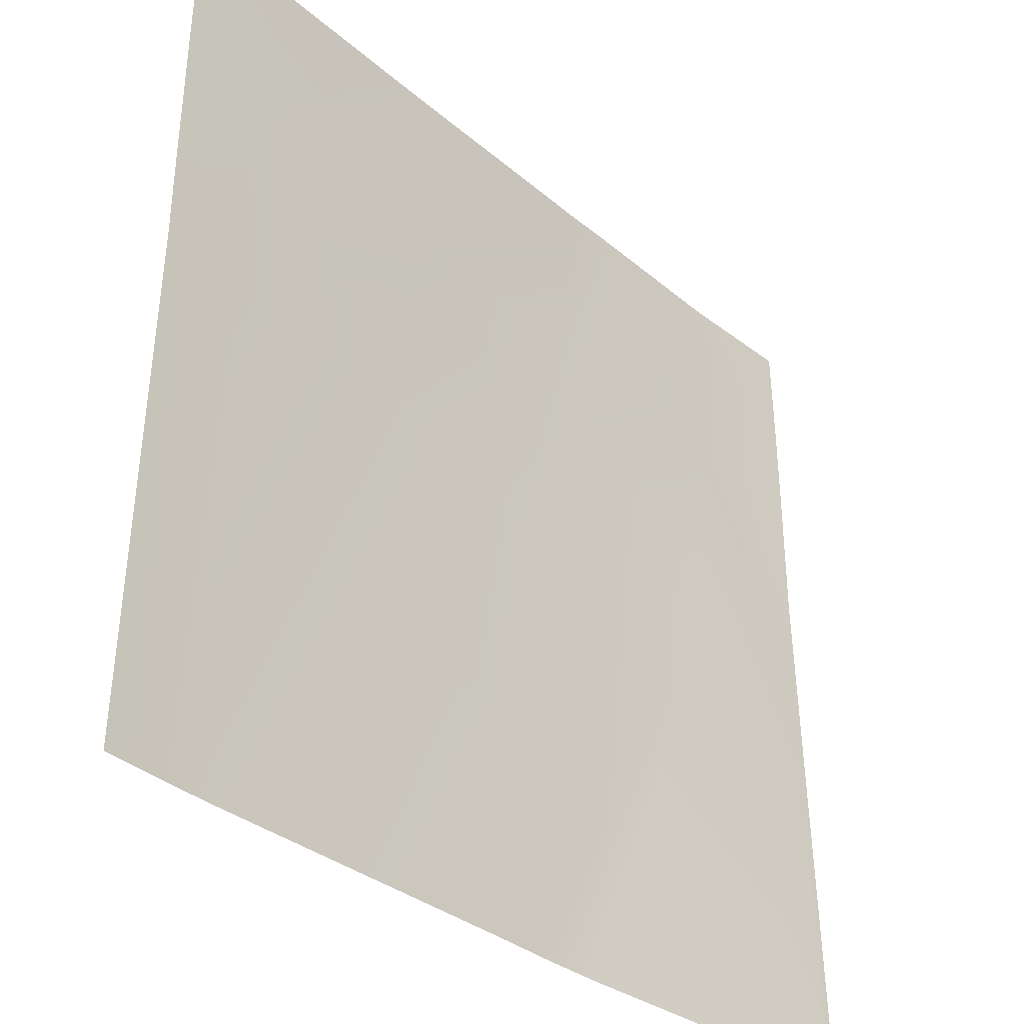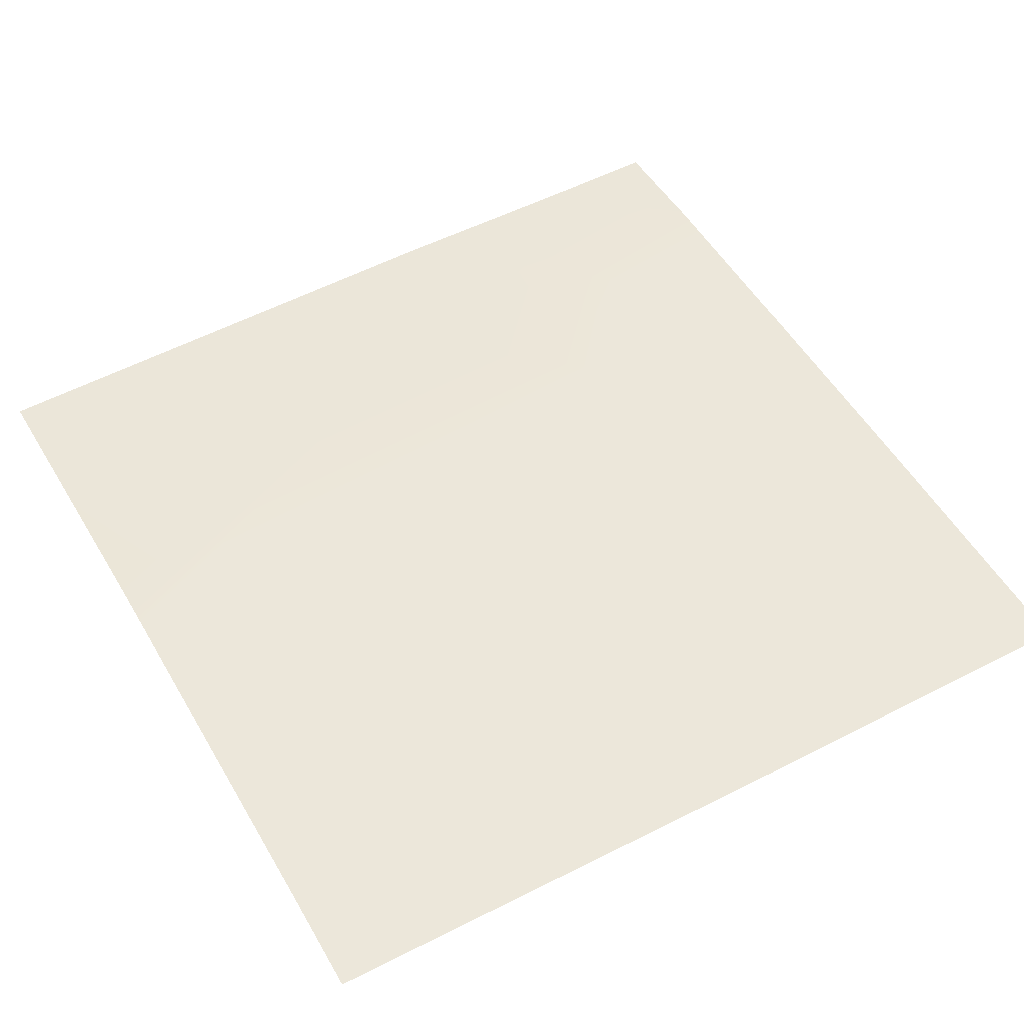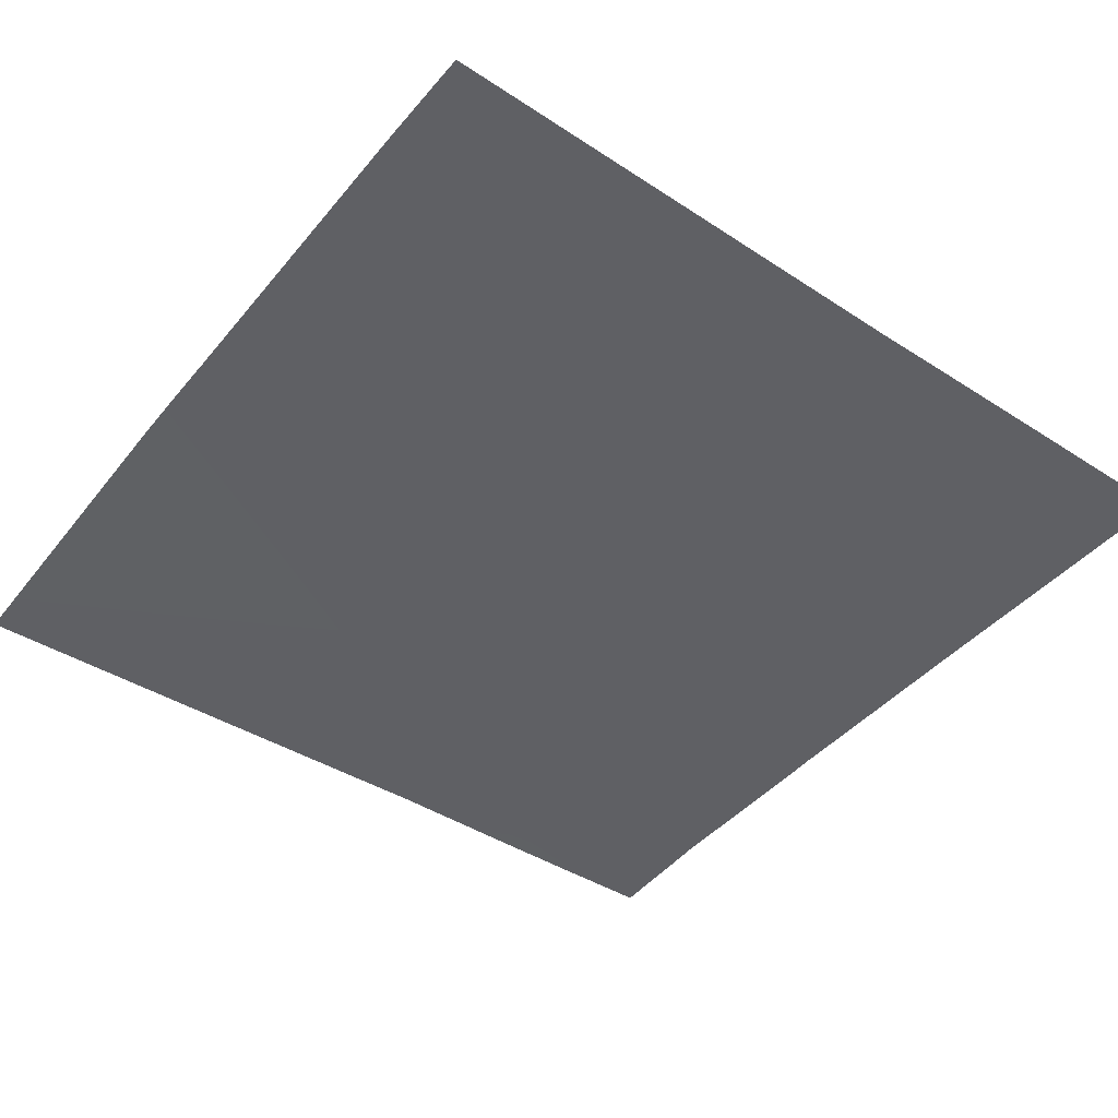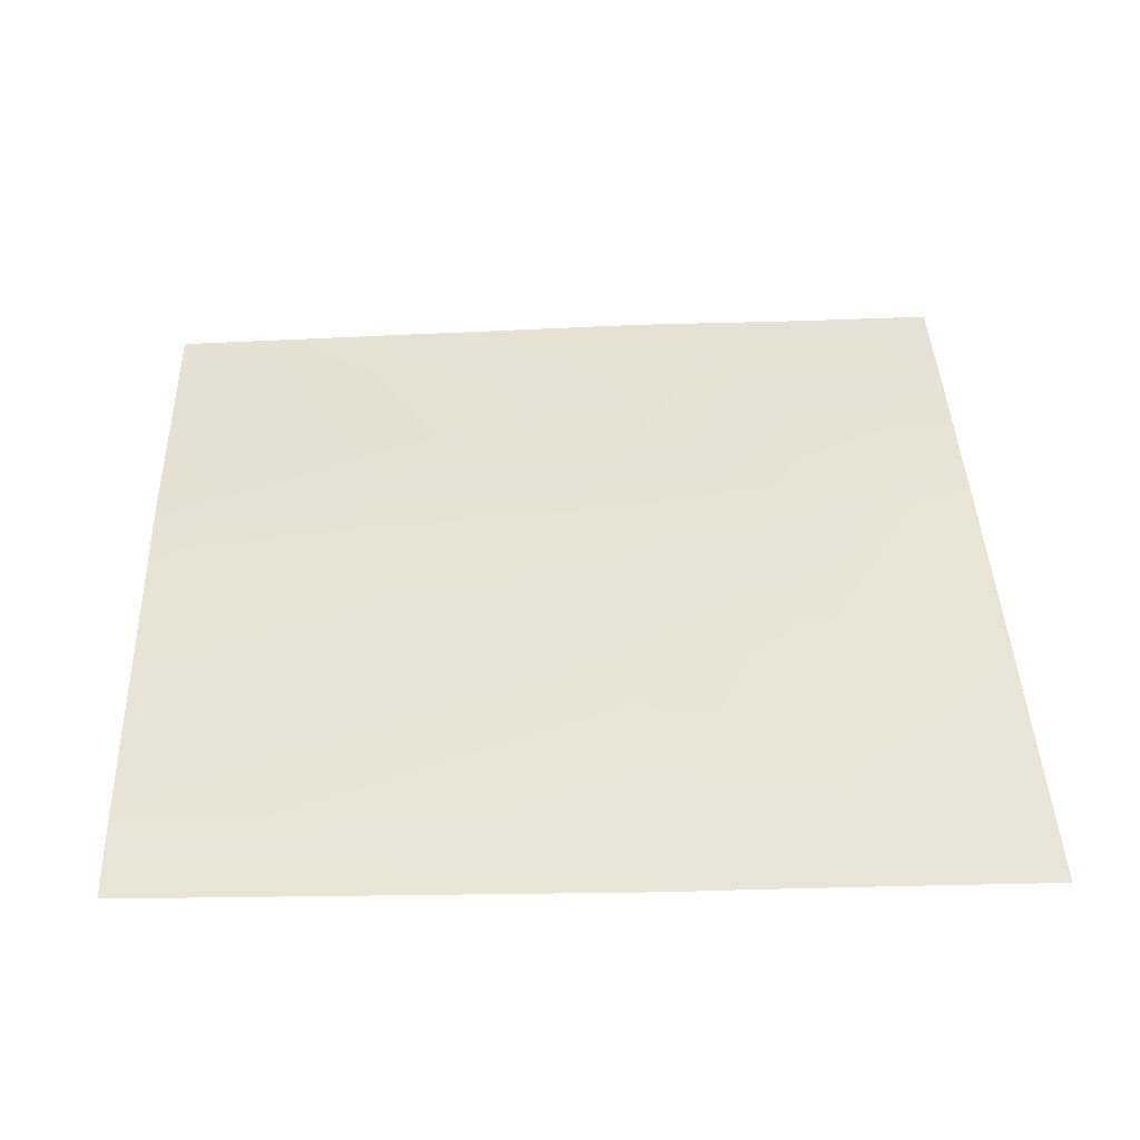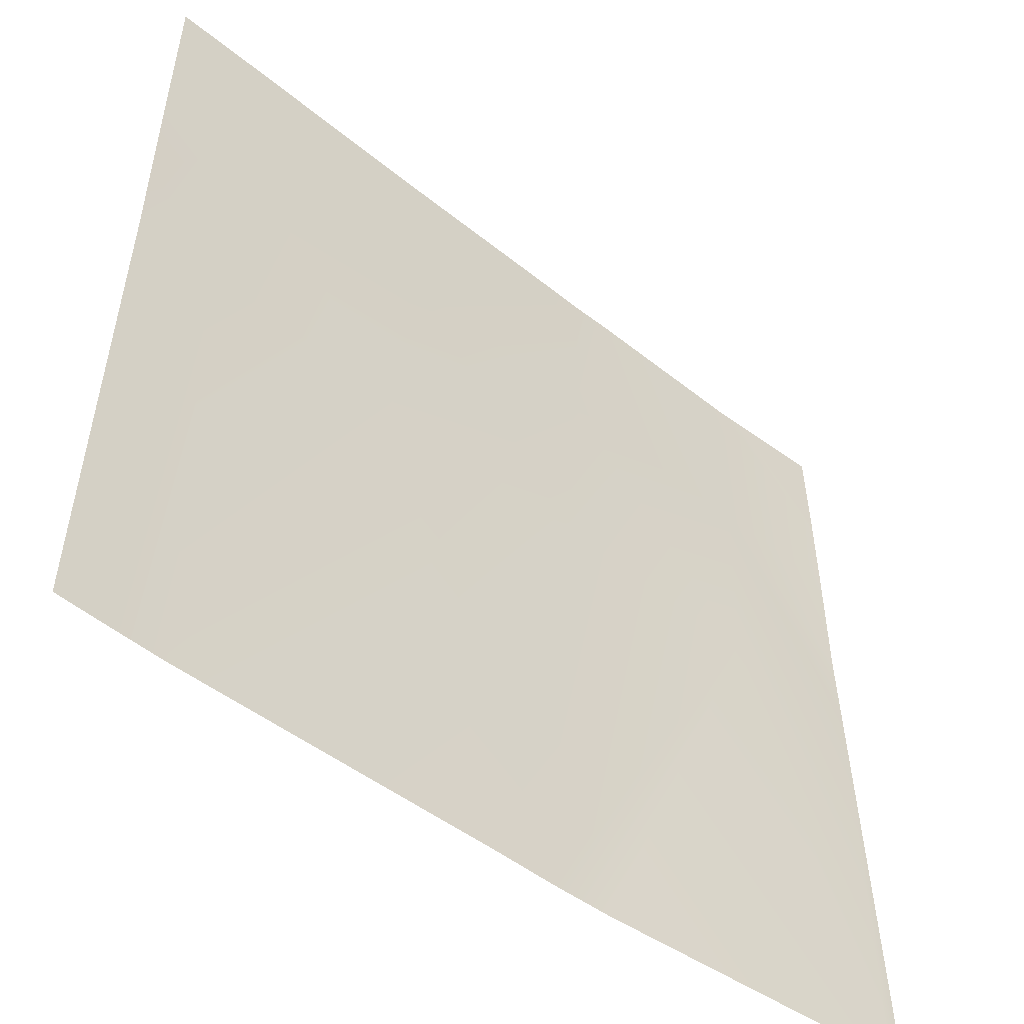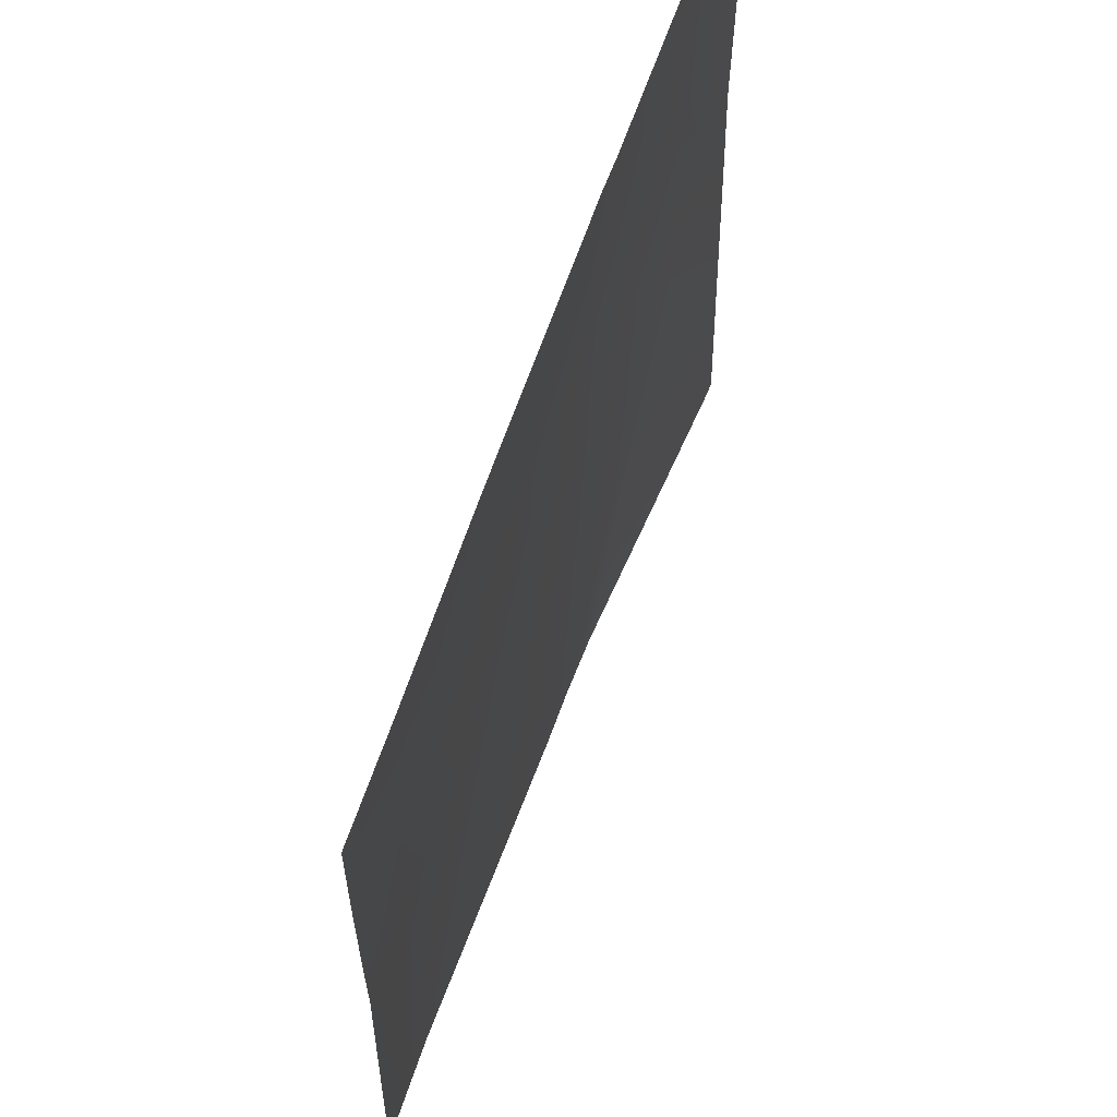
<metadata>
{"format":"obj","ext":"obj","renderer":"f3d","projection":"perspective","resolution":1024,"background":"white","views":[{"elev":-35.0,"azim":-47.2,"up":"+Z"},{"elev":51.3,"azim":-119.5,"up":"+Y"},{"elev":-44.3,"azim":-126.7,"up":"+Y"},{"elev":41.0,"azim":-92.3,"up":"+Y"},{"elev":-51.3,"azim":-40.0,"up":"+Z"},{"elev":65.4,"azim":-69.6,"up":"+Z"}]}
</metadata>
<code>
v -24 1.935 -32
v -24 1.935 -31.98
v -24 1.935 -32
v -24 1.869 -29.32
v -23.64 1.884 -29.72
v -24 1.871 -29.7
v -23.76 1.943 -32
v -23.52 1.95 -32
v -22.64 1.912 -29.77
v -22.03 1.938 -32
v -23.59 1.875 -28.72
v -24 1.863 -28.7
v -24 1.856 -28.27
v -23.55 1.862 -28
v -24 1.851 -28
v -22.59 1.901 -28.78
v -21.65 1.92 -29.83
v -21.59 1.929 -28.83
v -20.65 1.901 -29.88
v -22.55 1.892 -28
v -22.78 1.886 -28
v -21.76 1.94 -32
v -21.55 1.914 -28
v -21.73 1.909 -28
v -21.48 1.934 -32
v -21.39 1.913 -28
v -20.6 1.924 -28.88
v -20.55 1.928 -28
v -20 1.893 -29.91
v -20 1.902 -29.55
v -20 1.903 -28.91
v -20.06 1.845 -32
v -20 1.852 -31.68
v -20 1.845 -32
v -20 1.912 -28
v -20 1.905 -28.49
v -20.44 1.924 -28
v -20 1.905 -28.54
f 1 2 3
f 4 5 6
f 3 5 7
f 3 6 5
f 3 2 6
f 8 5 9
f 8 7 5
f 8 9 10
f 4 11 5
f 4 12 11
f 13 14 11
f 13 15 14
f 12 13 11
f 11 9 5
f 9 11 16
f 17 16 18
f 16 17 9
f 17 18 19
f 11 20 16
f 11 21 20
f 22 9 17
f 22 10 9
f 16 23 18
f 16 24 23
f 19 22 17
f 19 25 22
f 20 24 16
f 21 11 14
f 26 18 23
f 26 27 18
f 26 28 27
f 29 27 30
f 29 19 27
f 30 27 31
f 29 32 19
f 29 33 32
f 33 34 32
f 32 25 19
f 35 36 37
f 28 31 27
f 28 38 31
f 38 37 36
f 38 28 37
f 19 18 27

</code>
